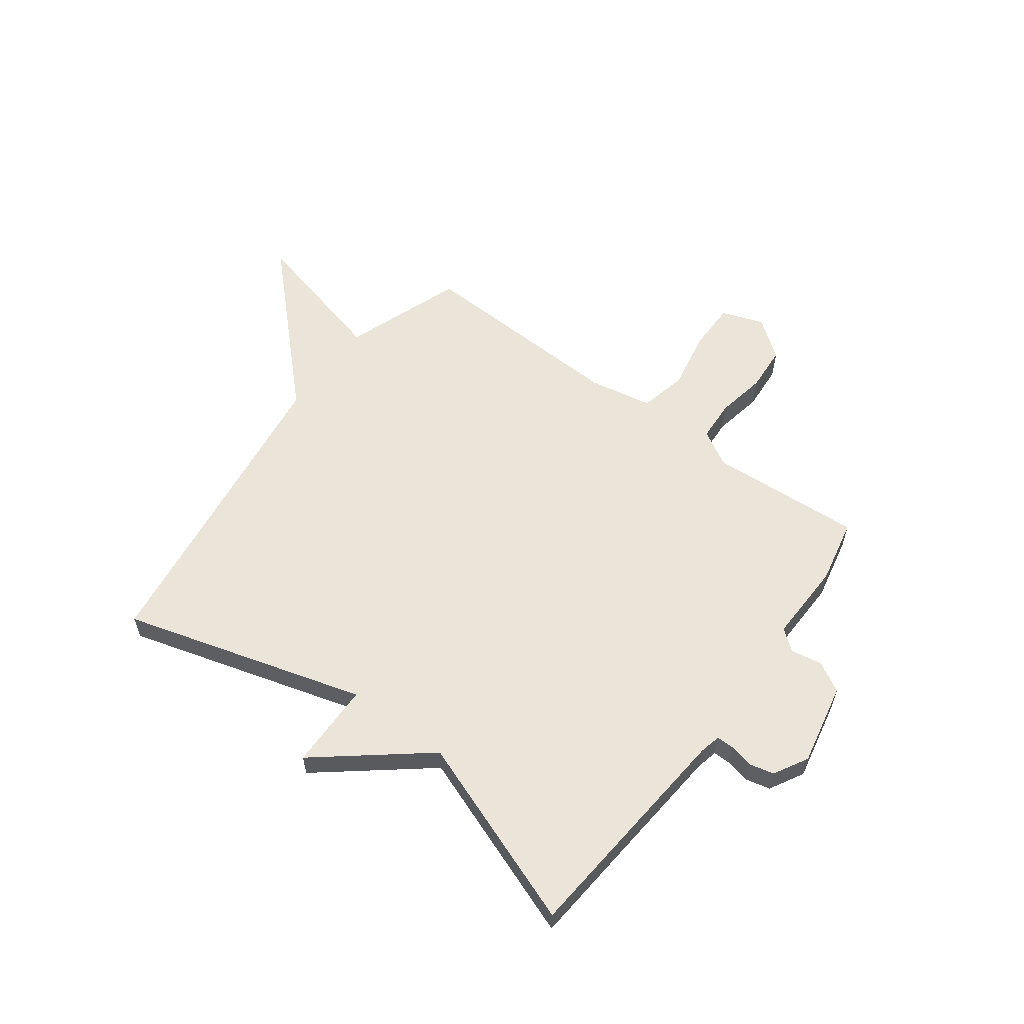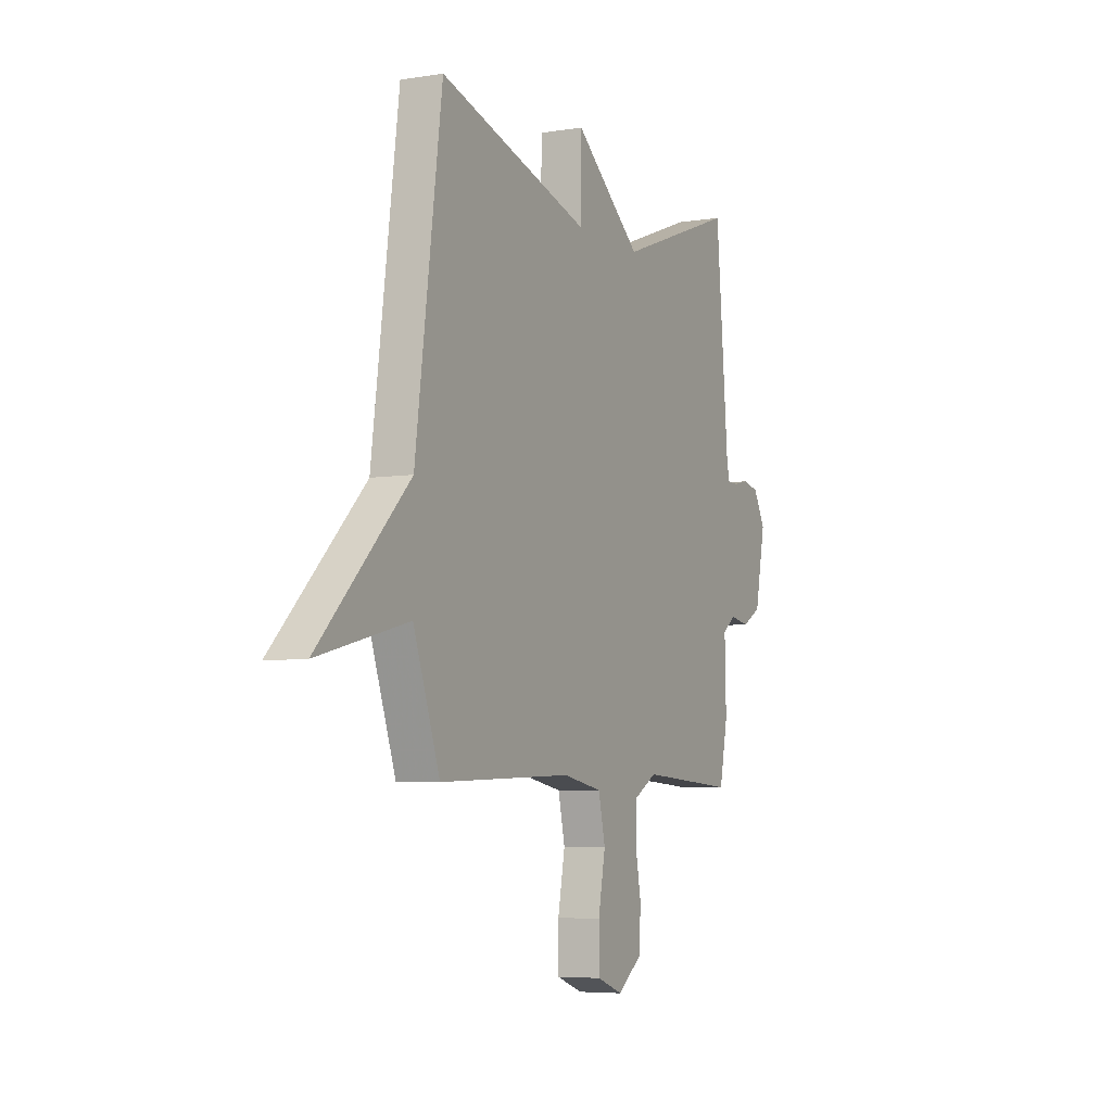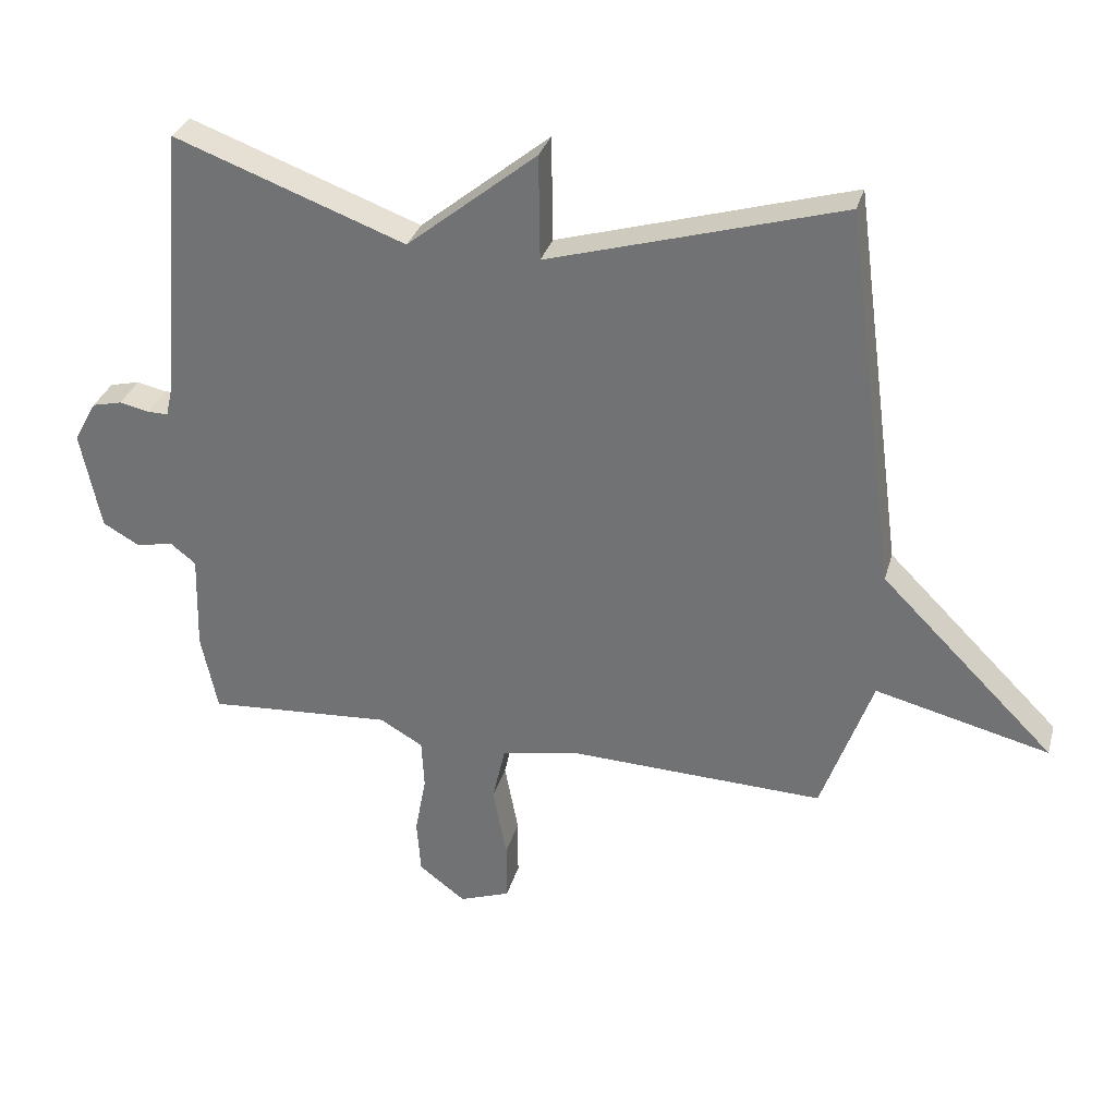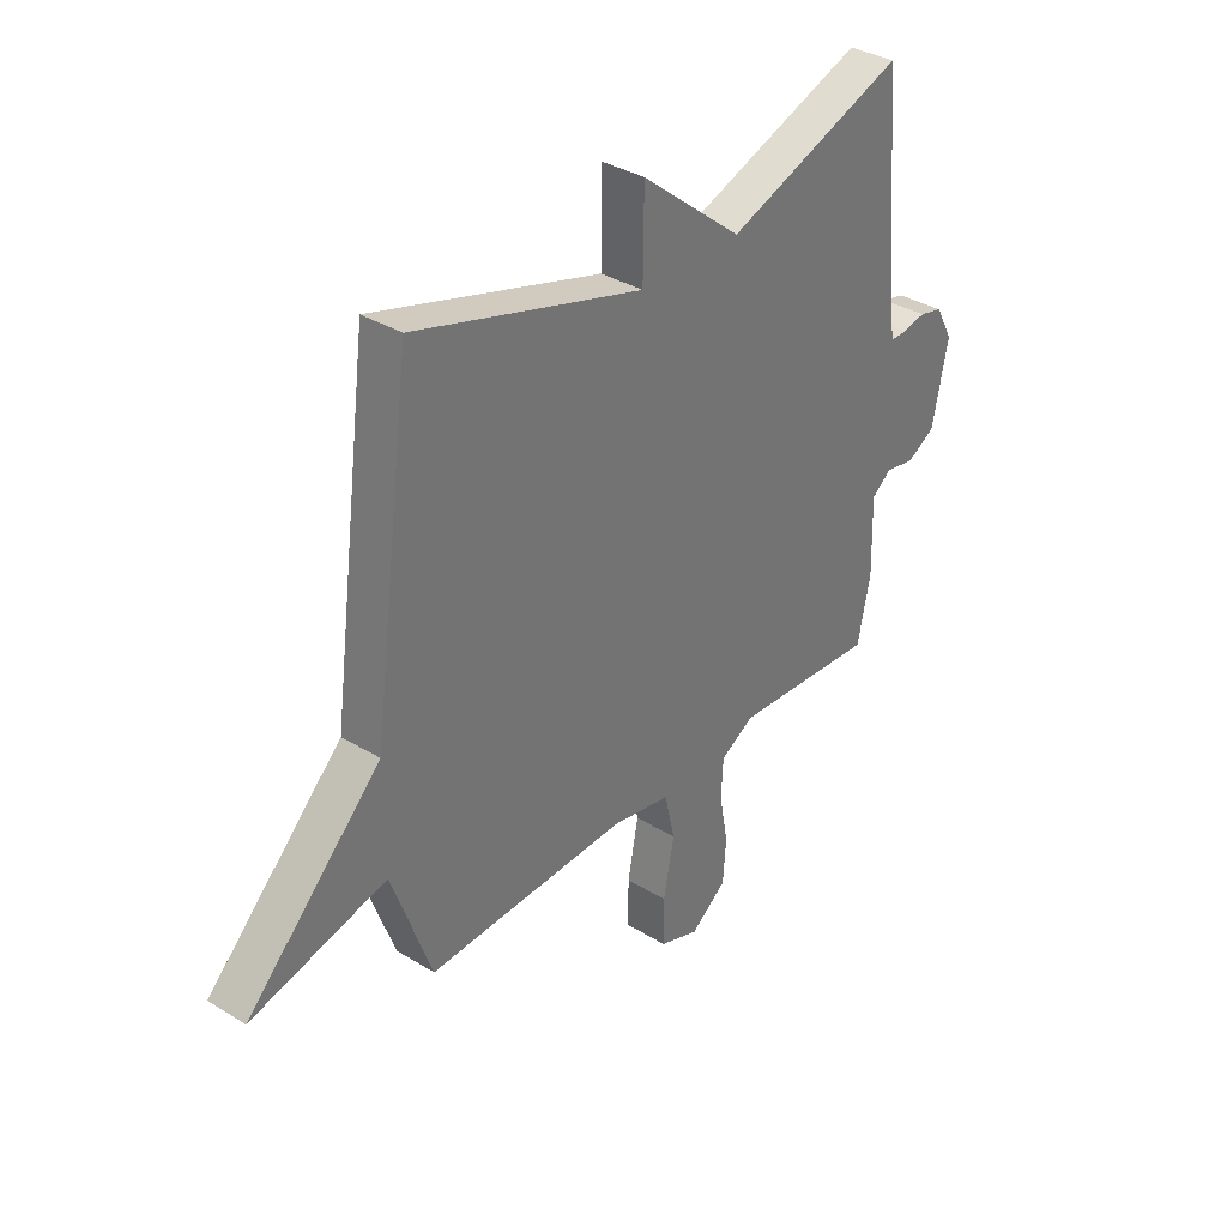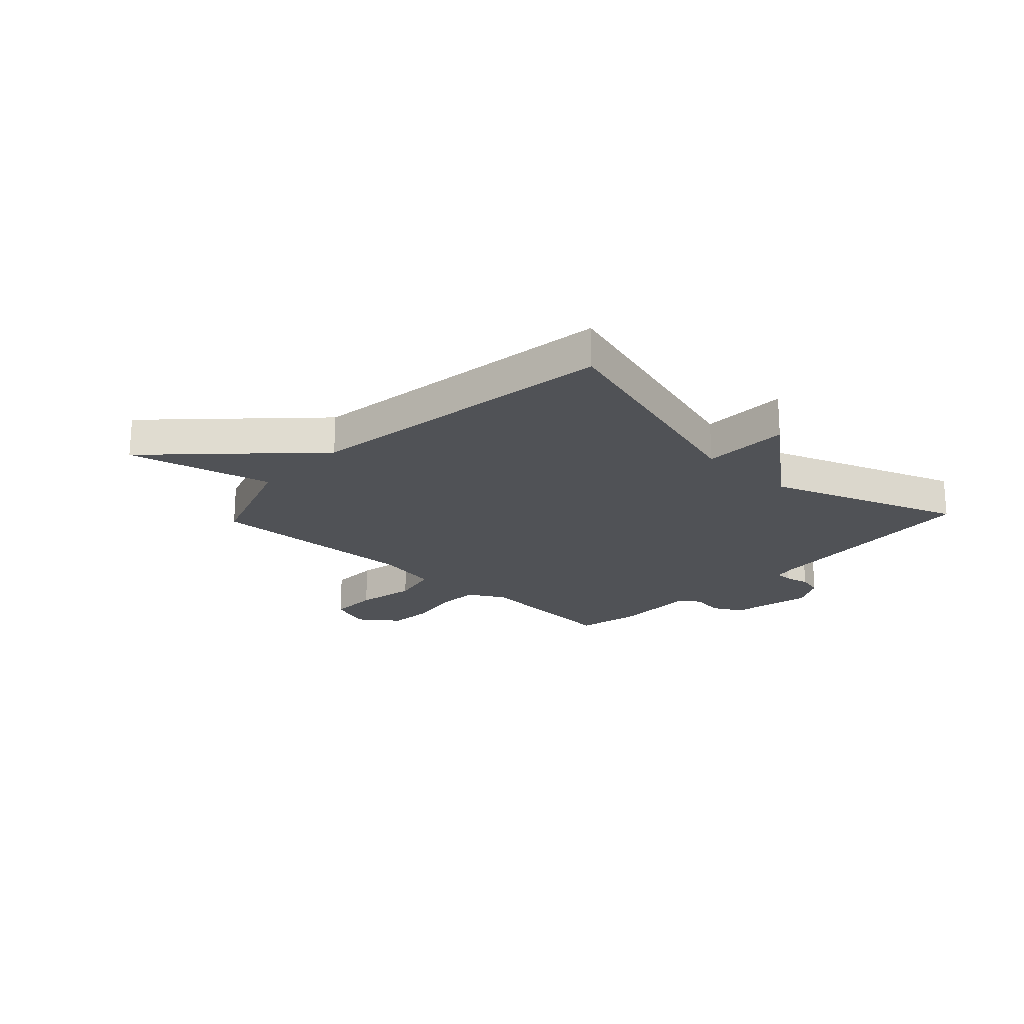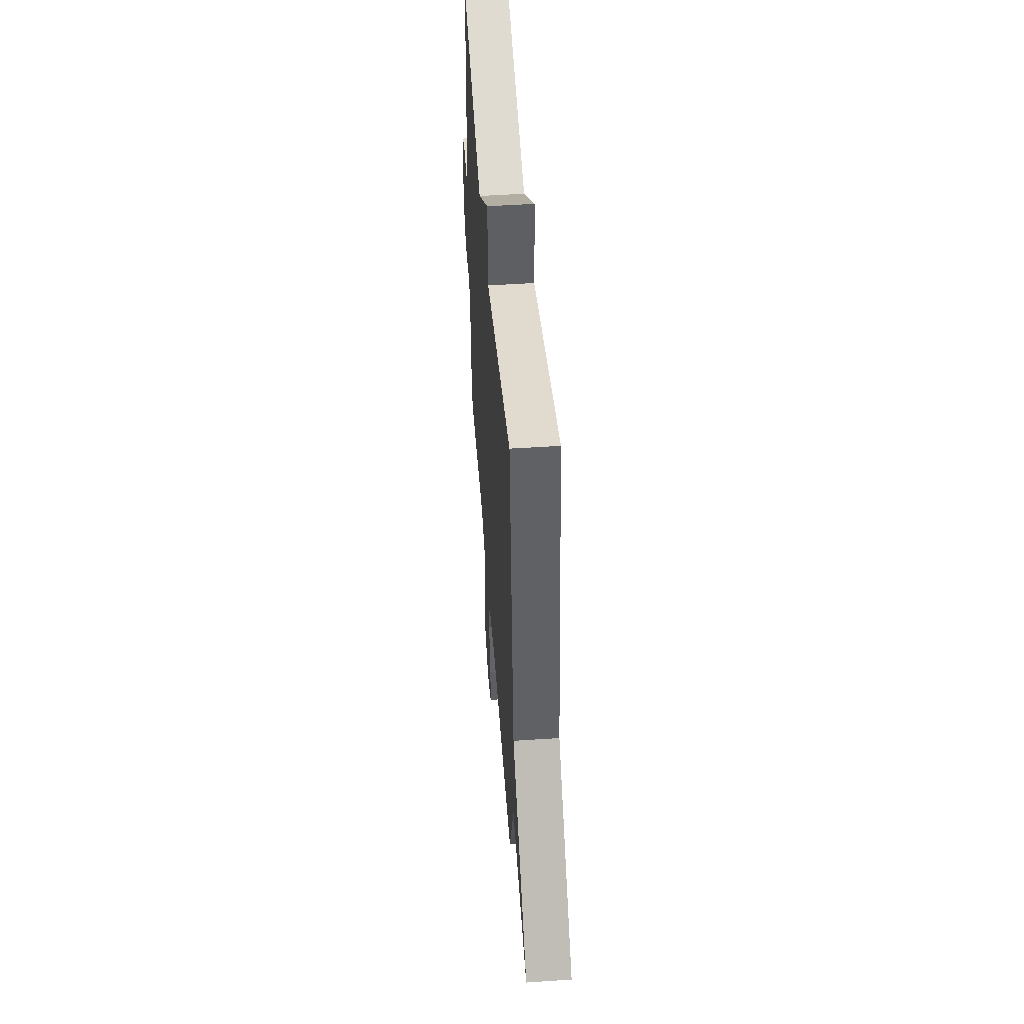
<metadata>
{"format":"obj","ext":"obj","renderer":"f3d","projection":"perspective","resolution":1024,"background":"white","views":[{"elev":58.8,"azim":36.6,"up":"+Y"},{"elev":-5.6,"azim":-63.6,"up":"+Z"},{"elev":31.6,"azim":-165.0,"up":"+Z"},{"elev":34.9,"azim":-50.6,"up":"+Z"},{"elev":-20.9,"azim":-43.3,"up":"+Y"},{"elev":50.0,"azim":-94.2,"up":"+Z"}]}
</metadata>
<code>
v -0.5 0.07 -0.5
v -0.578 0.07 -0.282
v -0.844 0.07 -0.348
v -0.578 0.07 -0.082
v -0.5 0.07 0.5
v -0.053 0.07 0.37
v -0.051 0.07 0.53
v 0.147 0.07 0.37
v 0.5 0.07 0.5
v 0.537 0.07 0.076
v 0.546 0.07 0.036
v 0.578 0.07 0.036
v 0.623 0.07 0.046
v 0.669 0.07 0.035
v 0.704 0.07 -0.028
v 0.673 0.07 -0.18
v 0.618 0.07 -0.211
v 0.559 0.07 -0.201
v 0.521 0.07 -0.231
v 0.525 0.07 -0.38
v 0.5 0.07 -0.5
v 0.217 0.07 -0.481
v 0.151 0.07 -0.519
v 0.147 0.07 -0.595
v 0.164 0.07 -0.687
v 0.158 0.07 -0.771
v 0.087 0.07 -0.825
v 0.009 0.07 -0.797
v 0.009 0.07 -0.706
v 0.03 0.07 -0.596
v 0.01 0.07 -0.508
v -0.107 0.07 -0.486
v -0.5 0 -0.5
v -0.578 0 -0.282
v -0.844 0 -0.348
v -0.578 0 -0.082
v -0.5 0 0.5
v -0.053 0 0.37
v -0.051 0 0.53
v 0.147 0 0.37
v 0.5 0 0.5
v 0.537 0 0.076
v 0.546 0 0.036
v 0.578 0 0.036
v 0.623 0 0.046
v 0.669 0 0.035
v 0.704 0 -0.028
v 0.673 0 -0.18
v 0.618 0 -0.211
v 0.559 0 -0.201
v 0.521 0 -0.231
v 0.525 0 -0.38
v 0.5 0 -0.5
v 0.217 0 -0.481
v 0.151 0 -0.519
v 0.147 0 -0.595
v 0.164 0 -0.687
v 0.158 0 -0.771
v 0.087 0 -0.825
v 0.009 0 -0.797
v 0.009 0 -0.706
v 0.03 0 -0.596
v 0.01 0 -0.508
v -0.107 0 -0.486
f 28 29 30
f 27 28 30
f 26 27 30
f 25 26 30
f 24 25 30
f 23 24 30 31
f 22 23 31 32
f 19 20 21 22
f 16 17 18
f 15 16 18
f 14 15 18
f 13 14 18
f 12 13 18
f 11 12 18 19
f 19 22 32
f 11 19 32
f 10 11 32
f 6 7 8
f 4 5 6
f 4 6 8
f 3 4 8
f 2 3 8
f 9 10 32
f 8 9 32
f 2 8 32
f 1 2 32
f 62 61 60
f 62 60 59
f 62 59 58
f 62 58 57
f 62 57 56
f 63 62 56 55
f 64 63 55 54
f 54 53 52 51
f 50 49 48
f 50 48 47
f 50 47 46
f 50 46 45
f 50 45 44
f 51 50 44 43
f 64 54 51
f 64 51 43
f 64 43 42
f 40 39 38
f 38 37 36
f 40 38 36
f 40 36 35
f 40 35 34
f 64 42 41
f 64 41 40
f 64 40 34
f 64 34 33
f 1 33 34 2
f 2 34 35 3
f 3 35 36 4
f 4 36 37 5
f 5 37 38 6
f 6 38 39 7
f 7 39 40 8
f 8 40 41 9
f 9 41 42 10
f 10 42 43 11
f 11 43 44 12
f 12 44 45 13
f 13 45 46 14
f 14 46 47 15
f 15 47 48 16
f 16 48 49 17
f 17 49 50 18
f 18 50 51 19
f 19 51 52 20
f 20 52 53 21
f 21 53 54 22
f 22 54 55 23
f 23 55 56 24
f 24 56 57 25
f 25 57 58 26
f 26 58 59 27
f 27 59 60 28
f 28 60 61 29
f 29 61 62 30
f 30 62 63 31
f 31 63 64 32
f 32 64 33 1

</code>
